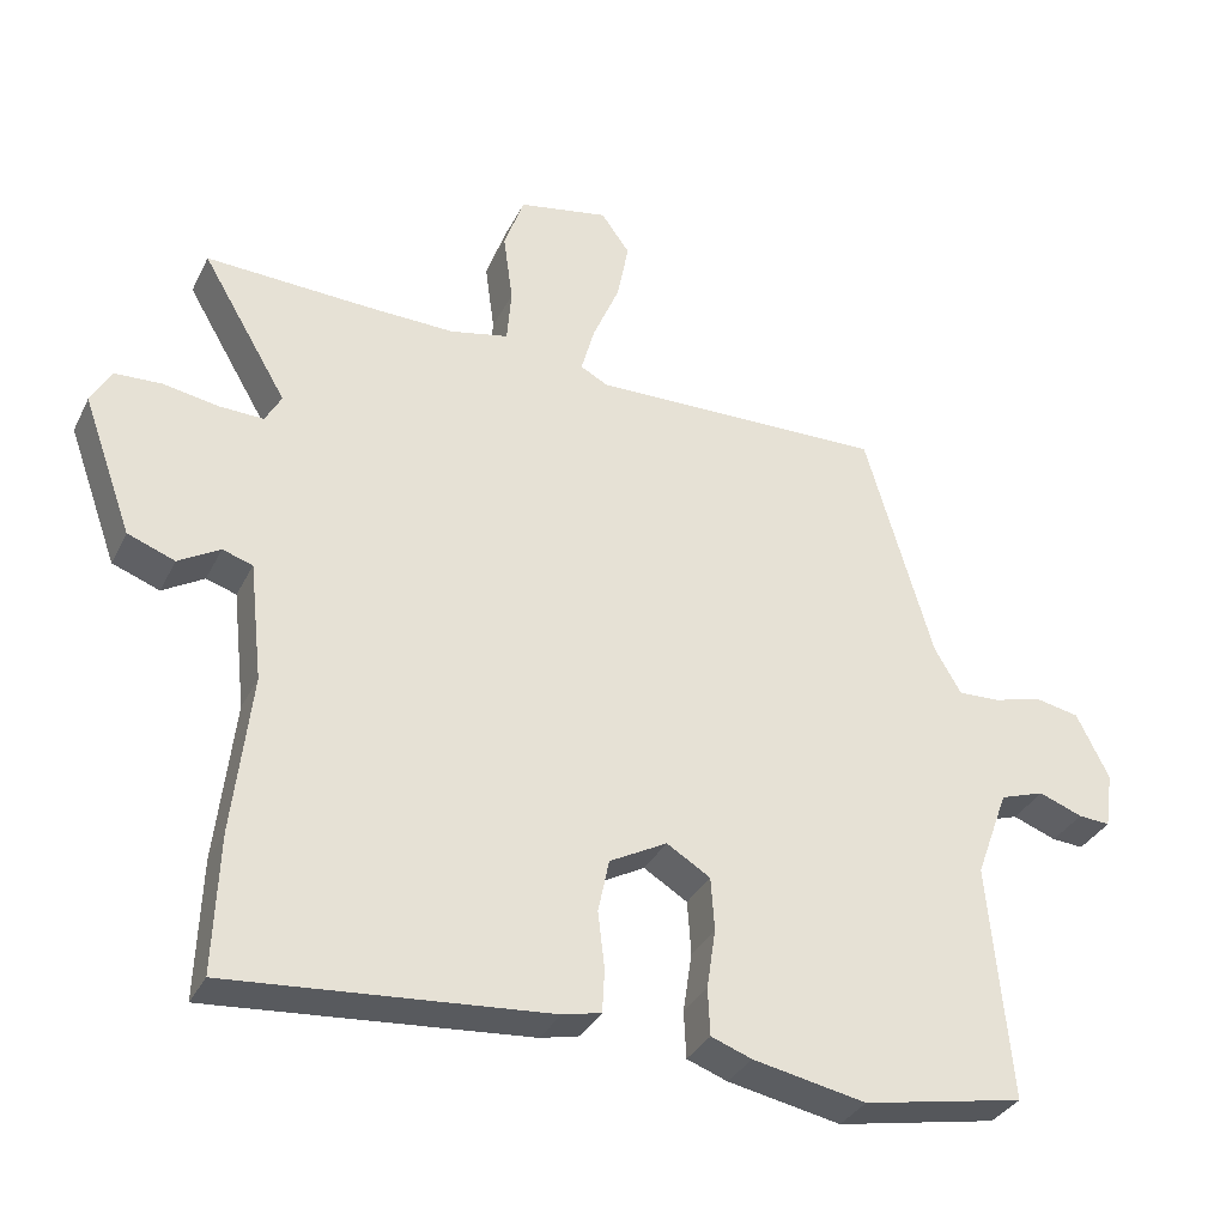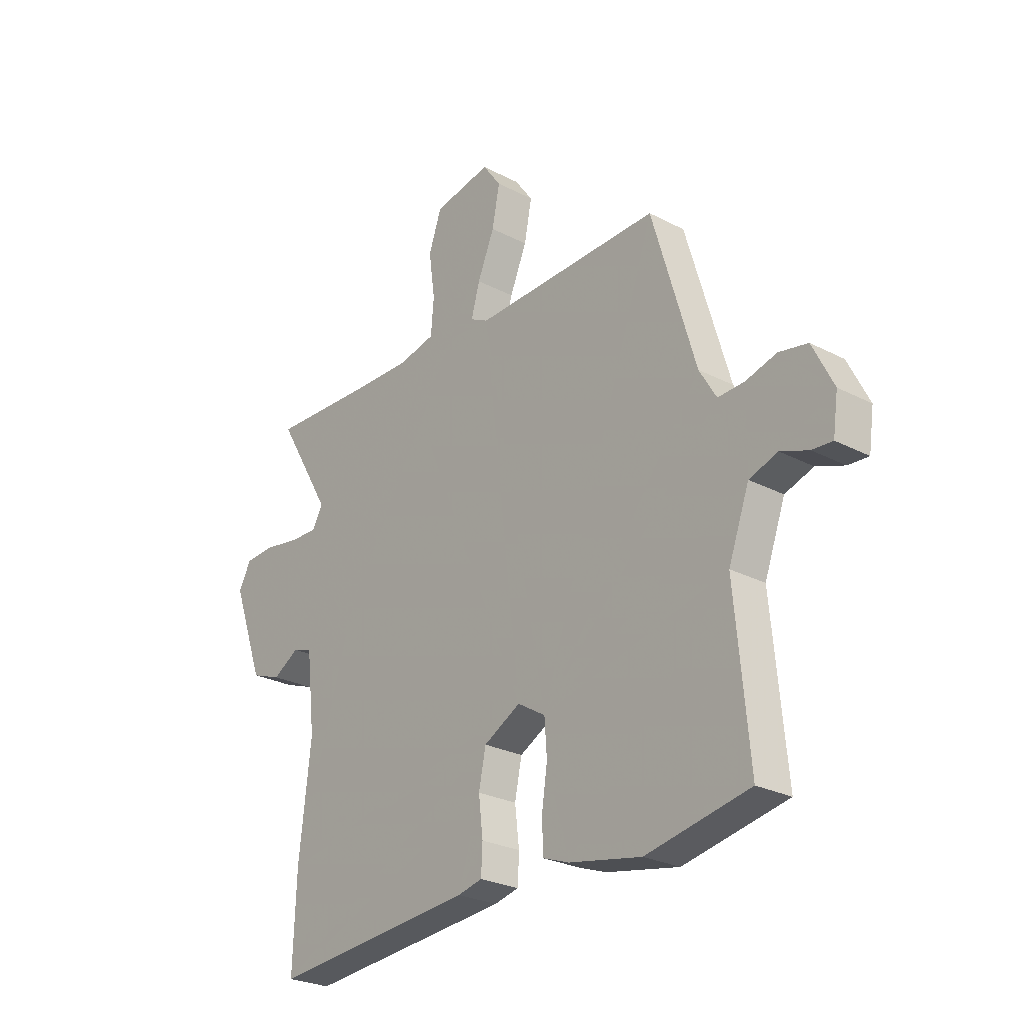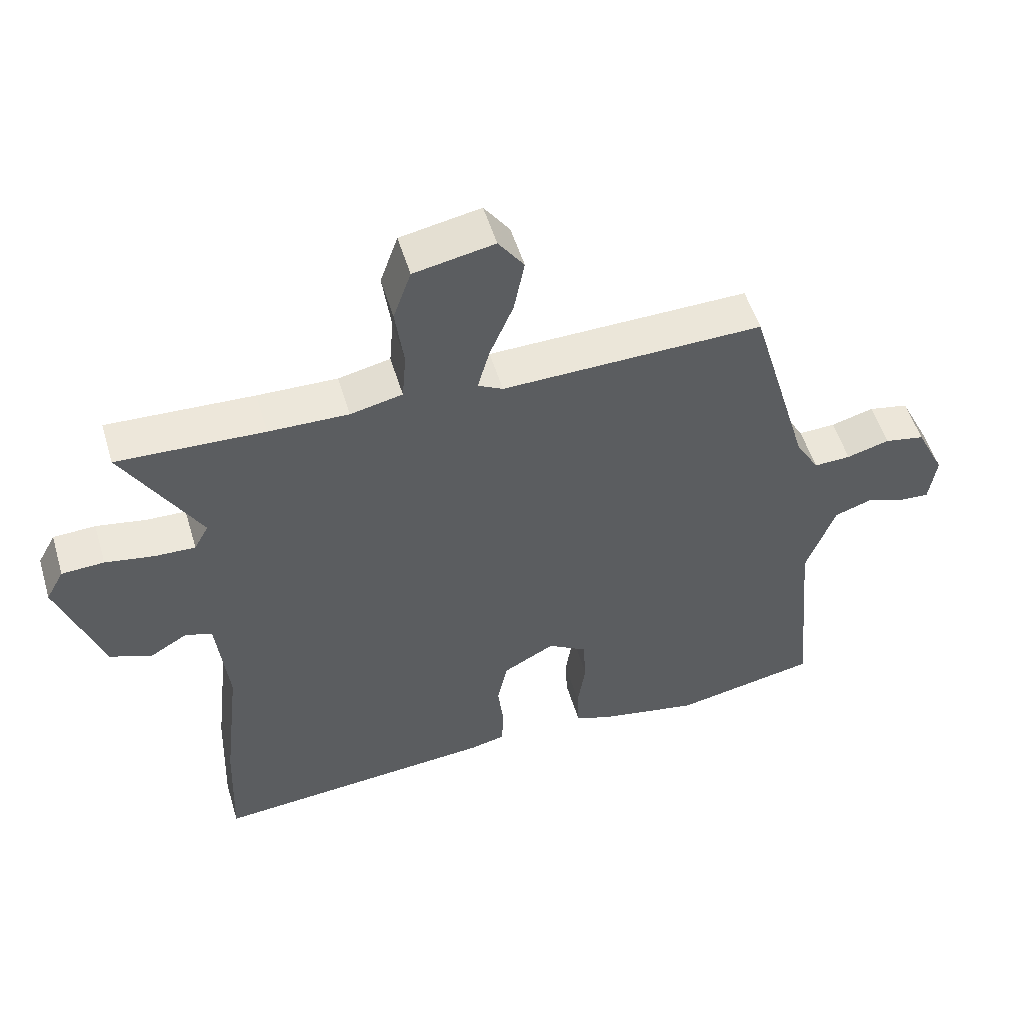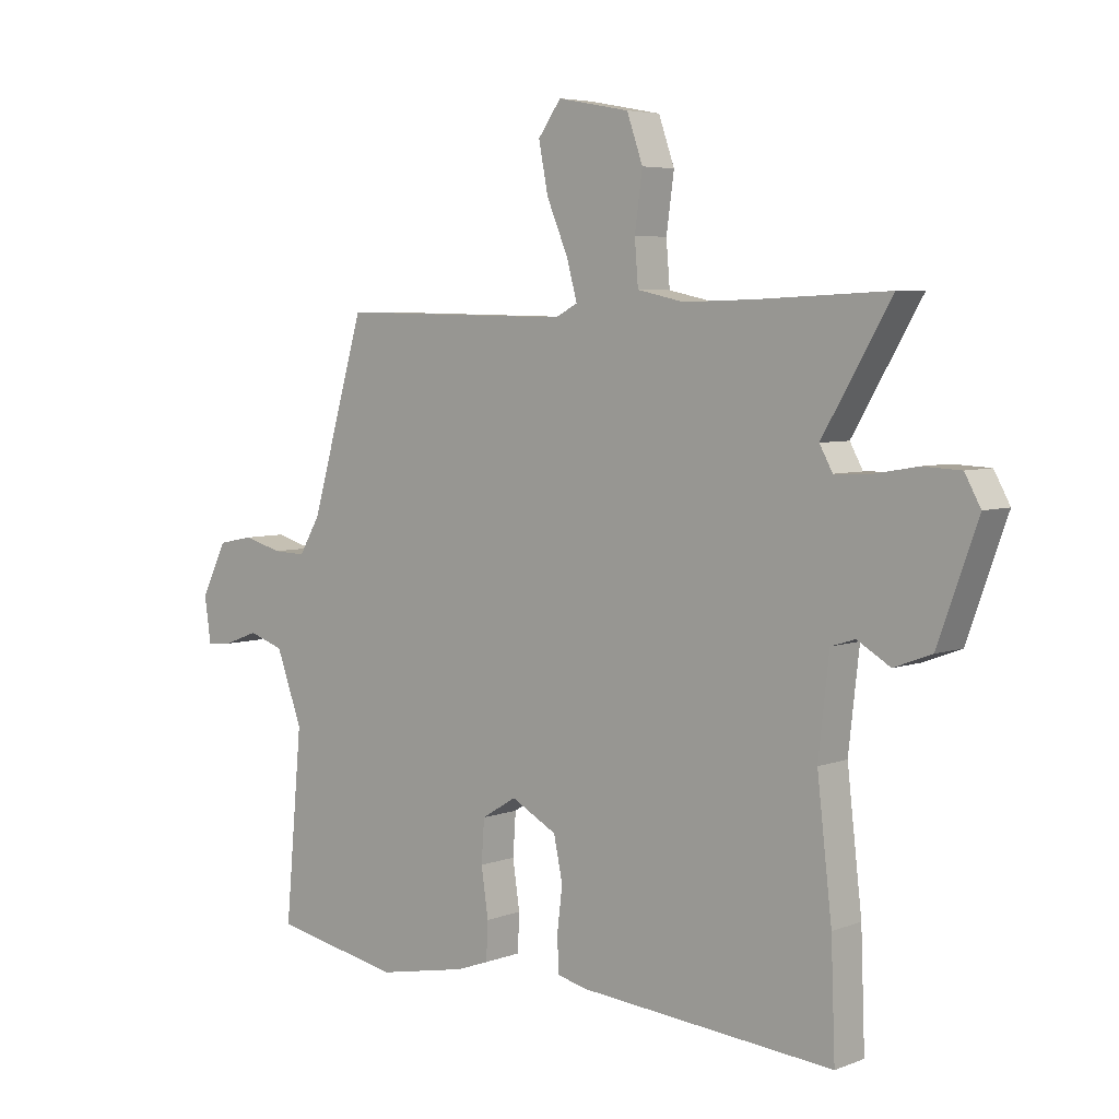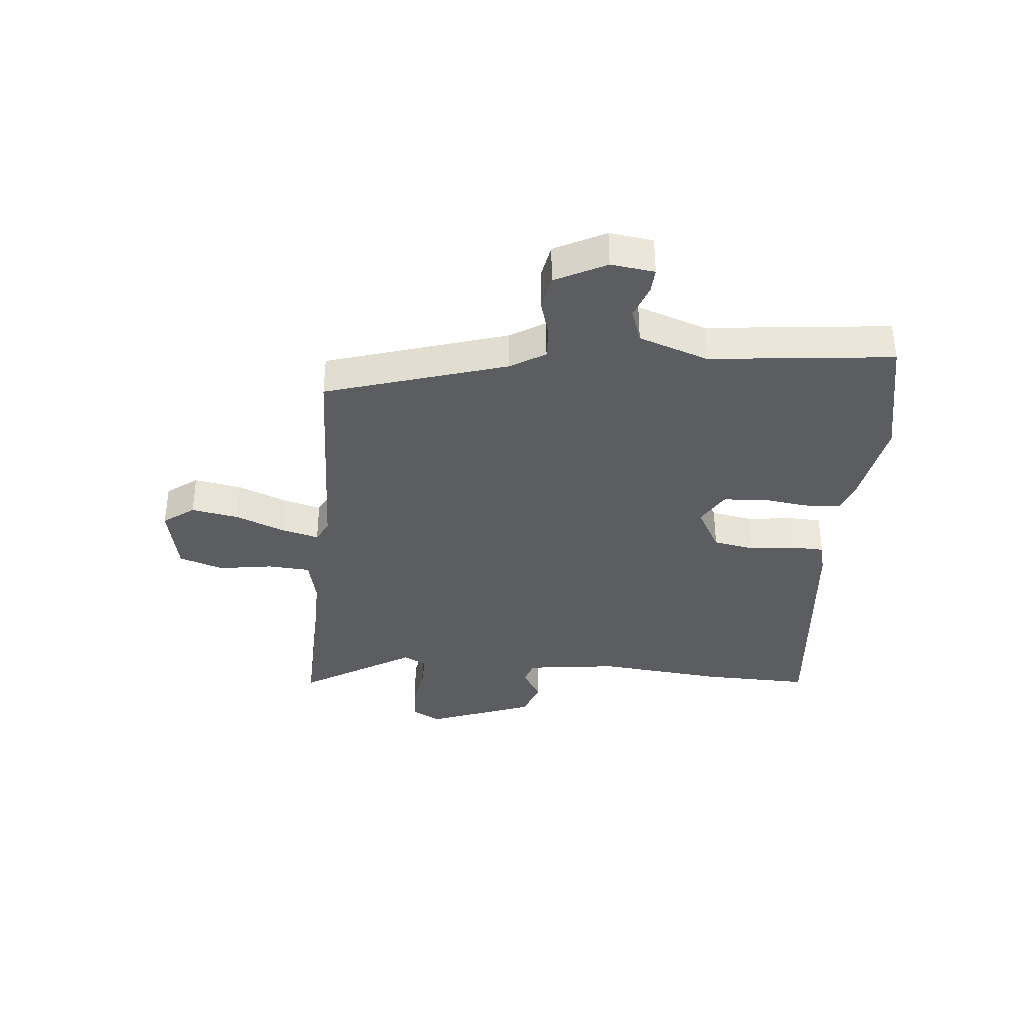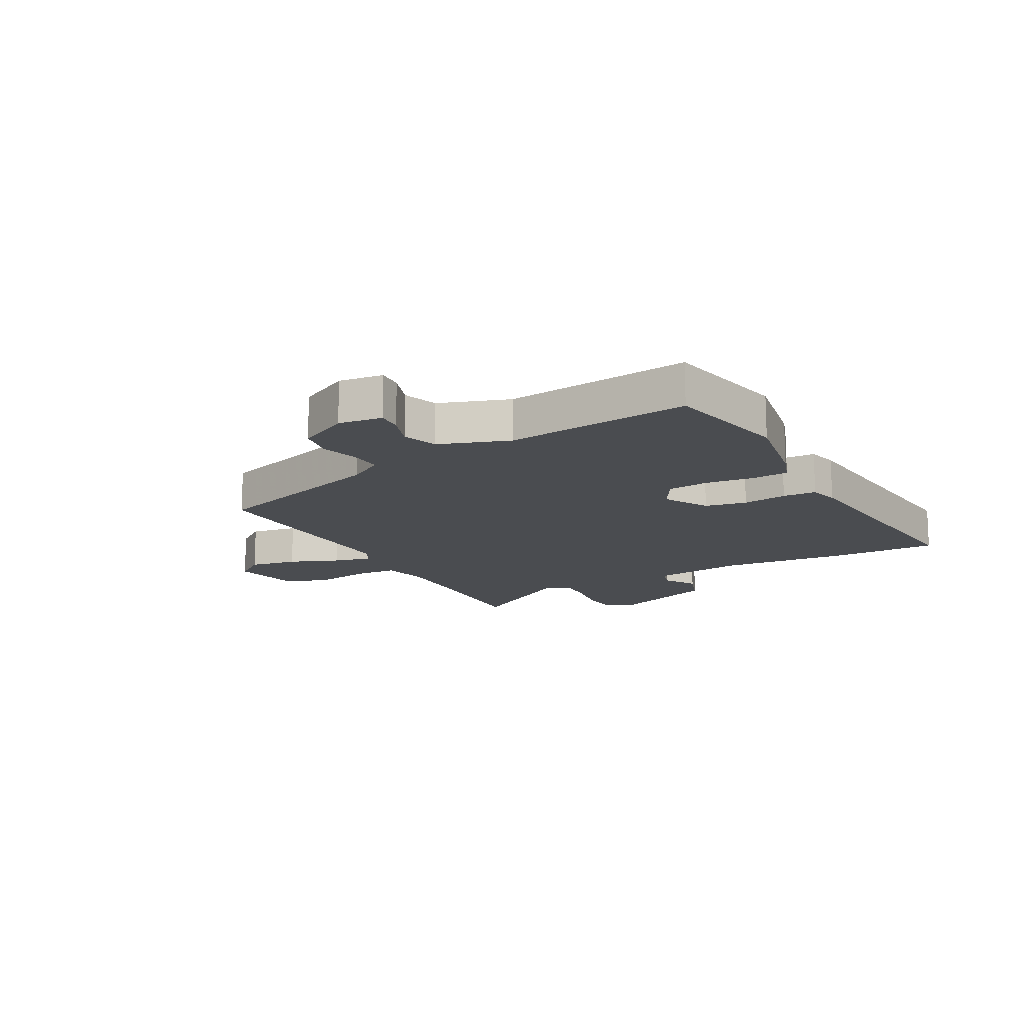
<metadata>
{"format":"obj","ext":"obj","renderer":"f3d","projection":"perspective","resolution":1024,"background":"white","views":[{"elev":-33.6,"azim":-23.3,"up":"+Z"},{"elev":-26.2,"azim":50.5,"up":"+Z"},{"elev":52.7,"azim":-16.6,"up":"+Z"},{"elev":5.3,"azim":-139.2,"up":"+Z"},{"elev":-36.3,"azim":85.6,"up":"+Y"},{"elev":-14.7,"azim":119.7,"up":"+Y"}]}
</metadata>
<code>
v 0.385 0.07 0.478
v 0.477 0.07 0.163
v 0.513 0.07 0.102
v 0.569 0.07 0.104
v 0.634 0.07 0.122
v 0.695 0.07 0.11
v 0.739 0.07 0.021
v 0.728 0.07 -0.055
v 0.685 0.07 -0.052
v 0.626 0.07 -0.03
v 0.566 0.07 -0.05
v 0.522 0.07 -0.17
v 0.551 0.07 -0.49
v 0.333 0.07 -0.532
v 0.18 0.07 -0.502
v 0.125 0.07 -0.482
v 0.122 0.07 -0.418
v 0.134 0.07 -0.337
v 0.129 0.07 -0.265
v 0.07 0.07 -0.229
v -0.008 0.07 -0.271
v -0.023 0.07 -0.343
v -0.014 0.07 -0.42
v -0.017 0.07 -0.478
v -0.069 0.07 -0.49
v -0.501 0.07 -0.526
v -0.494 0.07 -0.339
v -0.469 0.07 -0.121
v -0.487 0.07 0.04
v -0.528 0.07 0.053
v -0.584 0.07 0.02
v -0.648 0.07 0.044
v -0.715 0.07 0.23
v -0.688 0.07 0.279
v -0.624 0.07 0.282
v -0.549 0.07 0.269
v -0.489 0.07 0.267
v -0.467 0.07 0.307
v -0.583 0.07 0.504
v -0.361 0.07 0.494
v -0.24 0.07 0.491
v -0.161 0.07 0.508
v -0.155 0.07 0.582
v -0.168 0.07 0.676
v -0.141 0.07 0.753
v -0.019 0.07 0.776
v 0.02 0.07 0.722
v 0.004 0.07 0.64
v -0.032 0.07 0.555
v -0.05 0.07 0.49
v -0.012 0.07 0.47
v 0.385 0 0.478
v 0.477 0 0.163
v 0.513 0 0.102
v 0.569 0 0.104
v 0.634 0 0.122
v 0.695 0 0.11
v 0.739 0 0.021
v 0.728 0 -0.055
v 0.685 0 -0.052
v 0.626 0 -0.03
v 0.566 0 -0.05
v 0.522 0 -0.17
v 0.551 0 -0.49
v 0.333 0 -0.532
v 0.18 0 -0.502
v 0.125 0 -0.482
v 0.122 0 -0.418
v 0.134 0 -0.337
v 0.129 0 -0.265
v 0.07 0 -0.229
v -0.008 0 -0.271
v -0.023 0 -0.343
v -0.014 0 -0.42
v -0.017 0 -0.478
v -0.069 0 -0.49
v -0.501 0 -0.526
v -0.494 0 -0.339
v -0.469 0 -0.121
v -0.487 0 0.04
v -0.528 0 0.053
v -0.584 0 0.02
v -0.648 0 0.044
v -0.715 0 0.23
v -0.688 0 0.279
v -0.624 0 0.282
v -0.549 0 0.269
v -0.489 0 0.267
v -0.467 0 0.307
v -0.583 0 0.504
v -0.361 0 0.494
v -0.24 0 0.491
v -0.161 0 0.508
v -0.155 0 0.582
v -0.168 0 0.676
v -0.141 0 0.753
v -0.019 0 0.776
v 0.02 0 0.722
v 0.004 0 0.64
v -0.032 0 0.555
v -0.05 0 0.49
v -0.012 0 0.47
f 46 47 48 49
f 46 49 50
f 43 44 45 46
f 42 43 46 50
f 41 42 50 51
f 38 39 40
f 37 38 40 41
f 33 34 35 36
f 33 36 37
f 30 31 32 33
f 29 30 33 37
f 28 29 37 41
f 22 23 24 25
f 21 22 25 26
f 20 21 26 27
f 15 16 17 18
f 15 18 19
f 12 13 14 15
f 11 12 15 19
f 7 8 9 10
f 7 10 11
f 4 5 6 7
f 3 4 7 11
f 2 3 11 19
f 51 1 2 19
f 20 27 28 41
f 19 20 41 51
f 100 99 98 97
f 101 100 97
f 97 96 95 94
f 101 97 94 93
f 102 101 93 92
f 91 90 89
f 92 91 89 88
f 87 86 85 84
f 88 87 84
f 84 83 82 81
f 88 84 81 80
f 92 88 80 79
f 76 75 74 73
f 77 76 73 72
f 78 77 72 71
f 69 68 67 66
f 70 69 66
f 66 65 64 63
f 70 66 63 62
f 61 60 59 58
f 62 61 58
f 58 57 56 55
f 62 58 55 54
f 70 62 54 53
f 70 53 52 102
f 92 79 78 71
f 102 92 71 70
f 1 52 53 2
f 2 53 54 3
f 3 54 55 4
f 4 55 56 5
f 5 56 57 6
f 6 57 58 7
f 7 58 59 8
f 8 59 60 9
f 9 60 61 10
f 10 61 62 11
f 11 62 63 12
f 12 63 64 13
f 13 64 65 14
f 14 65 66 15
f 15 66 67 16
f 16 67 68 17
f 17 68 69 18
f 18 69 70 19
f 19 70 71 20
f 20 71 72 21
f 21 72 73 22
f 22 73 74 23
f 23 74 75 24
f 24 75 76 25
f 25 76 77 26
f 26 77 78 27
f 27 78 79 28
f 28 79 80 29
f 29 80 81 30
f 30 81 82 31
f 31 82 83 32
f 32 83 84 33
f 33 84 85 34
f 34 85 86 35
f 35 86 87 36
f 36 87 88 37
f 37 88 89 38
f 38 89 90 39
f 39 90 91 40
f 40 91 92 41
f 41 92 93 42
f 42 93 94 43
f 43 94 95 44
f 44 95 96 45
f 45 96 97 46
f 46 97 98 47
f 47 98 99 48
f 48 99 100 49
f 49 100 101 50
f 50 101 102 51
f 51 102 52 1

</code>
